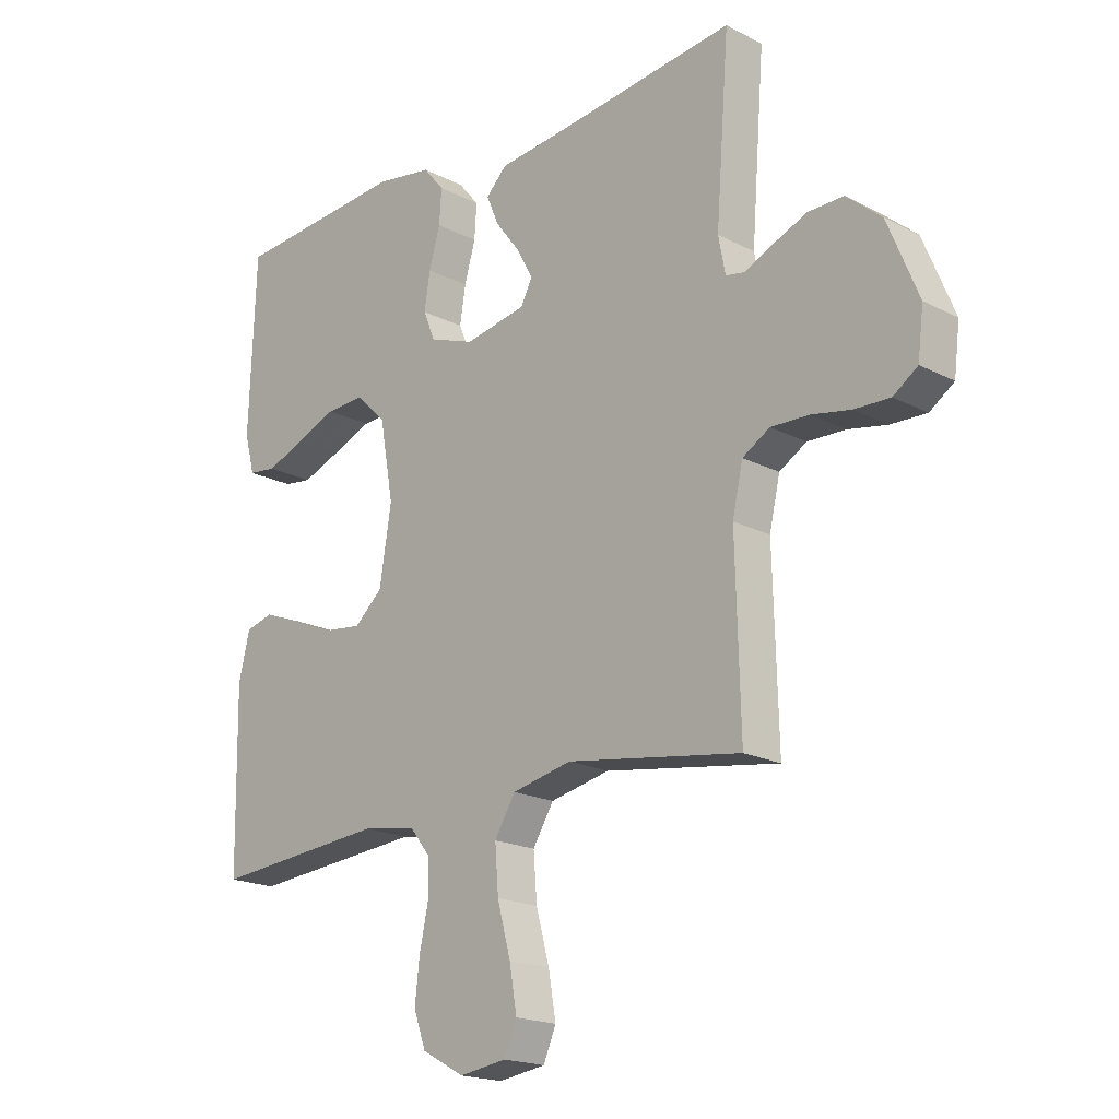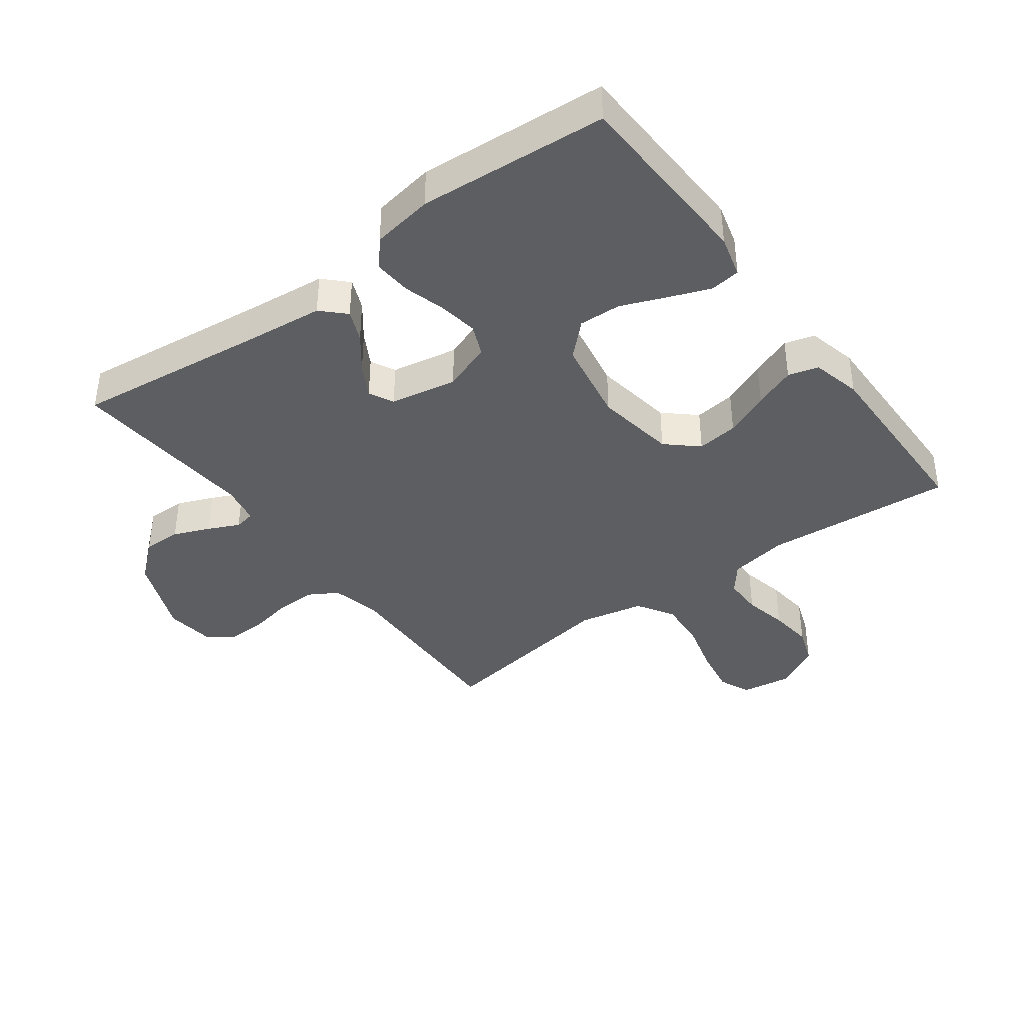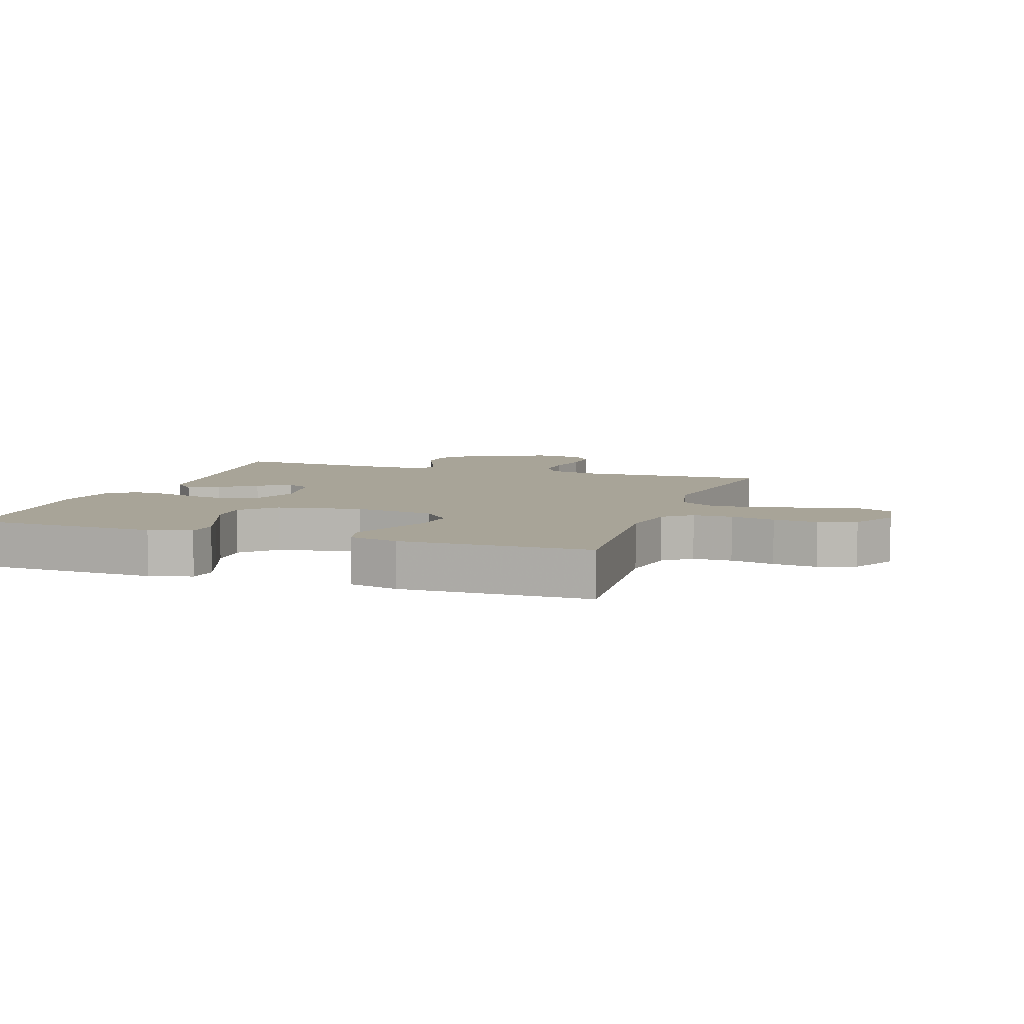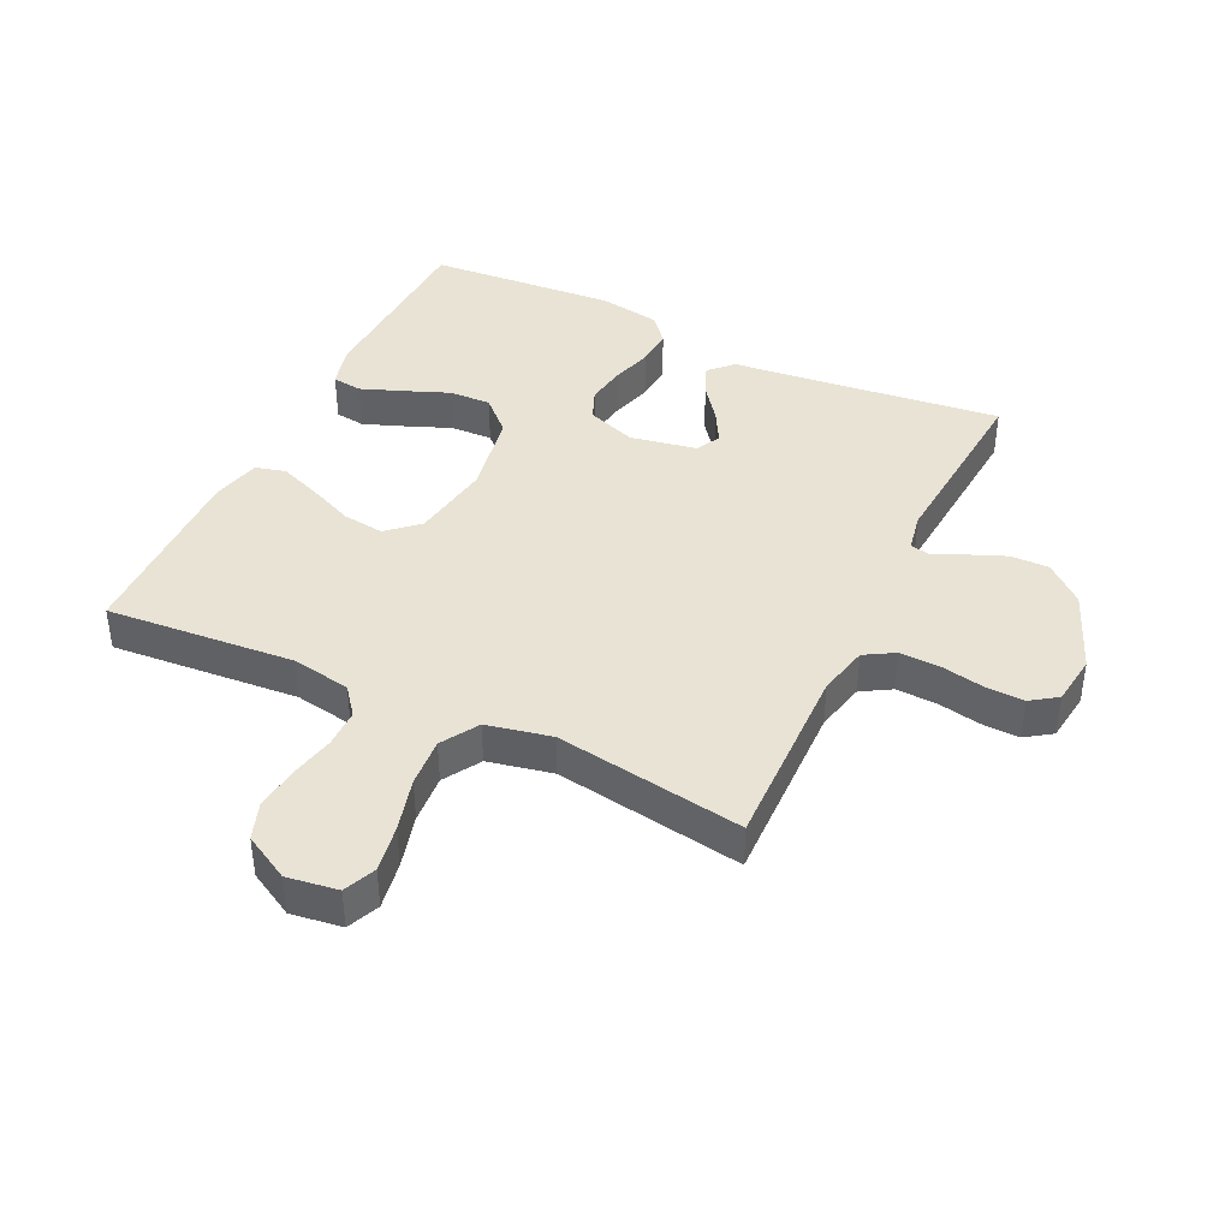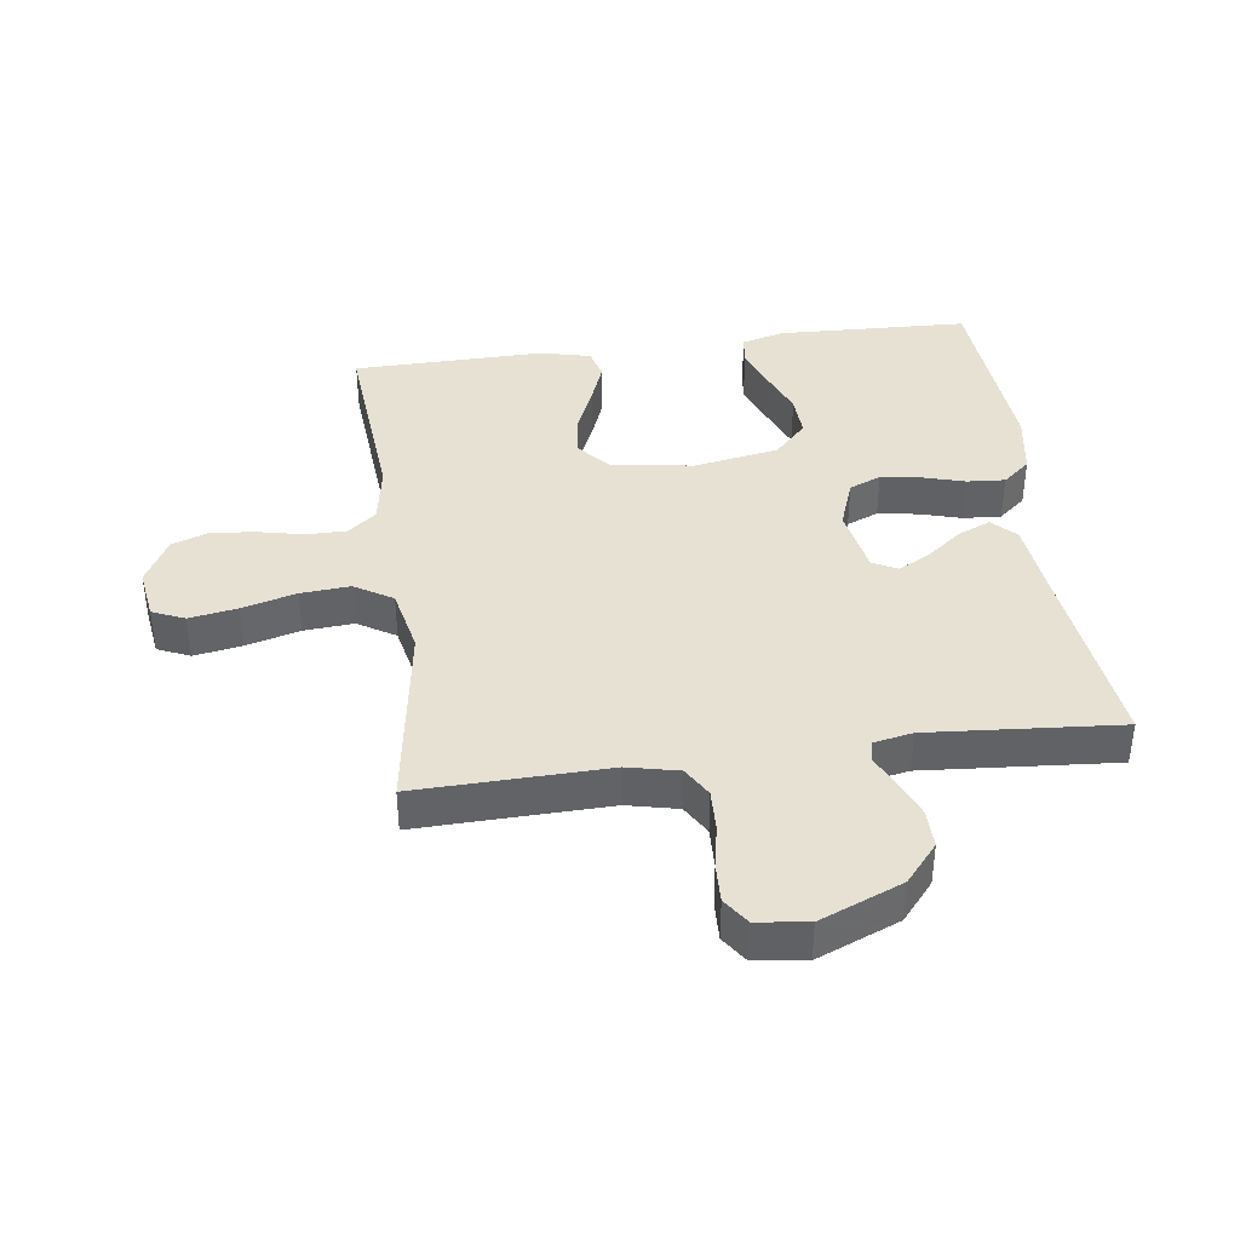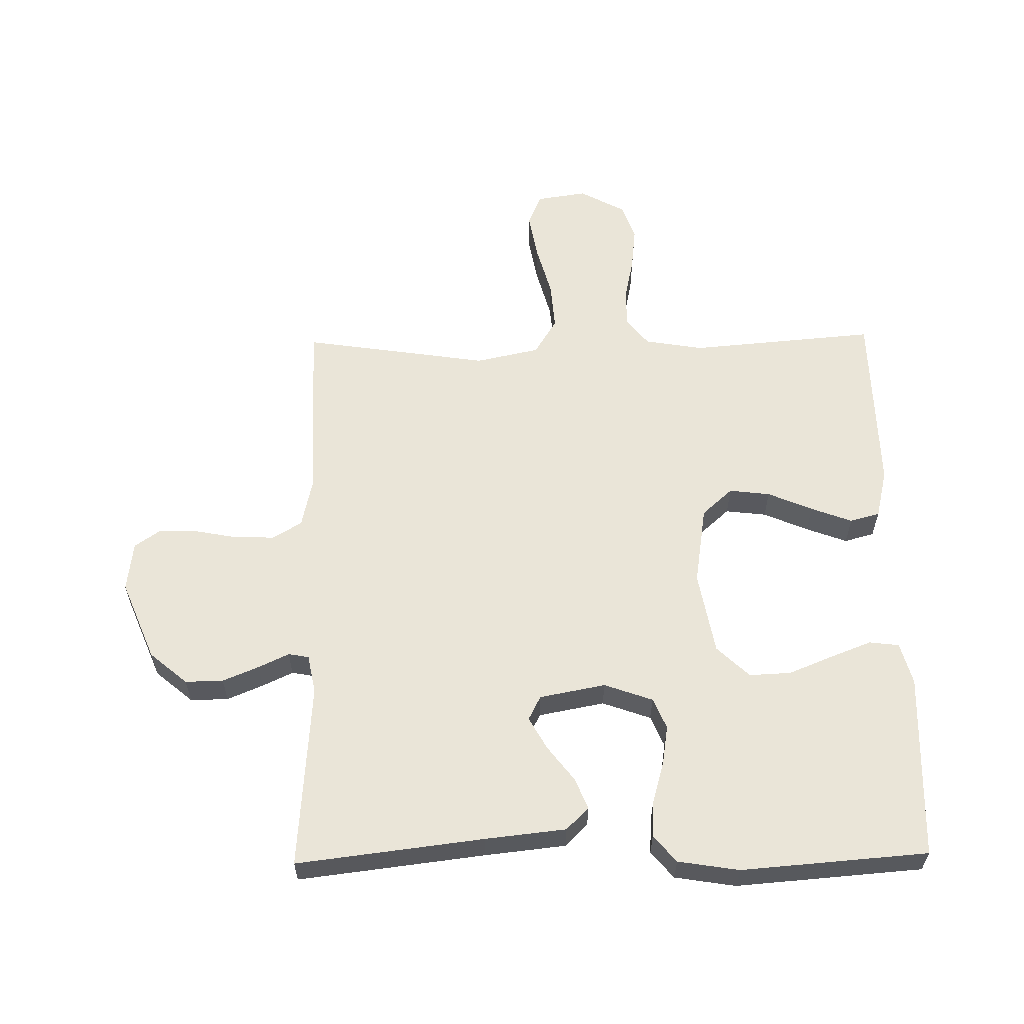
<metadata>
{"format":"obj","ext":"obj","renderer":"f3d","projection":"perspective","resolution":1024,"background":"white","views":[{"elev":-19.0,"azim":-134.3,"up":"+Z"},{"elev":-39.3,"azim":36.6,"up":"+Y"},{"elev":7.0,"azim":108.7,"up":"+Y"},{"elev":41.0,"azim":-154.3,"up":"+Y"},{"elev":39.6,"azim":-97.6,"up":"+Y"},{"elev":59.4,"azim":-1.0,"up":"+Y"}]}
</metadata>
<code>
v 0.5 0.07 -0.5
v 0.2 0.07 -0.475
v 0.106 0.07 -0.491
v 0.071 0.07 -0.535
v 0.071 0.07 -0.597
v 0.086 0.07 -0.667
v 0.094 0.07 -0.737
v 0.073 0.07 -0.796
v 0 0.07 -0.836
v -0.081 0.07 -0.824
v -0.103 0.07 -0.773
v -0.09 0.07 -0.698
v -0.067 0.07 -0.613
v -0.061 0.07 -0.535
v -0.097 0.07 -0.476
v -0.2 0.07 -0.454
v -0.5 0.07 -0.5
v -0.492 0.07 -0.2
v -0.51 0.07 -0.12
v -0.557 0.07 -0.092
v -0.622 0.07 -0.094
v -0.69 0.07 -0.107
v -0.751 0.07 -0.109
v -0.793 0.07 -0.08
v -0.803 0.07 0
v -0.75 0.07 0.129
v -0.69 0.07 0.18
v -0.629 0.07 0.179
v -0.571 0.07 0.155
v -0.522 0.07 0.132
v -0.489 0.07 0.138
v -0.477 0.07 0.2
v -0.5 0.07 0.5
v -0.2 0.07 0.464
v -0.07 0.07 0.45
v -0.034 0.07 0.414
v -0.055 0.07 0.364
v -0.097 0.07 0.309
v -0.126 0.07 0.257
v -0.106 0.07 0.218
v 0 0.07 0.198
v 0.078 0.07 0.226
v 0.099 0.07 0.276
v 0.089 0.07 0.339
v 0.07 0.07 0.405
v 0.066 0.07 0.464
v 0.102 0.07 0.507
v 0.2 0.07 0.523
v 0.5 0.07 0.5
v 0.511 0.07 0.2
v 0.493 0.07 0.133
v 0.445 0.07 0.127
v 0.38 0.07 0.152
v 0.308 0.07 0.181
v 0.241 0.07 0.184
v 0.189 0.07 0.134
v 0.165 0.07 0
v 0.185 0.07 -0.128
v 0.234 0.07 -0.172
v 0.3 0.07 -0.164
v 0.372 0.07 -0.133
v 0.438 0.07 -0.108
v 0.486 0.07 -0.121
v 0.505 0.07 -0.2
v 0.5 0 -0.5
v 0.2 0 -0.475
v 0.106 0 -0.491
v 0.071 0 -0.535
v 0.071 0 -0.597
v 0.086 0 -0.667
v 0.094 0 -0.737
v 0.073 0 -0.796
v 0 0 -0.836
v -0.081 0 -0.824
v -0.103 0 -0.773
v -0.09 0 -0.698
v -0.067 0 -0.613
v -0.061 0 -0.535
v -0.097 0 -0.476
v -0.2 0 -0.454
v -0.5 0 -0.5
v -0.492 0 -0.2
v -0.51 0 -0.12
v -0.557 0 -0.092
v -0.622 0 -0.094
v -0.69 0 -0.107
v -0.751 0 -0.109
v -0.793 0 -0.08
v -0.803 0 0
v -0.75 0 0.129
v -0.69 0 0.18
v -0.629 0 0.179
v -0.571 0 0.155
v -0.522 0 0.132
v -0.489 0 0.138
v -0.477 0 0.2
v -0.5 0 0.5
v -0.2 0 0.464
v -0.07 0 0.45
v -0.034 0 0.414
v -0.055 0 0.364
v -0.097 0 0.309
v -0.126 0 0.257
v -0.106 0 0.218
v 0 0 0.198
v 0.078 0 0.226
v 0.099 0 0.276
v 0.089 0 0.339
v 0.07 0 0.405
v 0.066 0 0.464
v 0.102 0 0.507
v 0.2 0 0.523
v 0.5 0 0.5
v 0.511 0 0.2
v 0.493 0 0.133
v 0.445 0 0.127
v 0.38 0 0.152
v 0.308 0 0.181
v 0.241 0 0.184
v 0.189 0 0.134
v 0.165 0 0
v 0.185 0 -0.128
v 0.234 0 -0.172
v 0.3 0 -0.164
v 0.372 0 -0.133
v 0.438 0 -0.108
v 0.486 0 -0.121
v 0.505 0 -0.2
f 64 1 2
f 63 64 2
f 62 63 2
f 61 62 2
f 60 61 2
f 59 60 2 3
f 58 59 3 4
f 57 58 4
f 52 53 54
f 51 52 54
f 50 51 54
f 49 50 54
f 48 49 54
f 47 48 54
f 46 47 54
f 45 46 54
f 44 45 54
f 43 44 54 55
f 42 43 55 56
f 36 37 38
f 35 36 38
f 34 35 38
f 34 38 39
f 33 34 39
f 32 33 39
f 31 32 39 40
f 28 29 30
f 27 28 30
f 26 27 30
f 25 26 30
f 24 25 30
f 23 24 30
f 22 23 30
f 21 22 30
f 20 21 30 31
f 31 40 41
f 20 31 41
f 19 20 41
f 16 17 18
f 42 56 57
f 41 42 57
f 19 41 57
f 18 19 57
f 16 18 57
f 15 16 57
f 11 12 13
f 10 11 13
f 9 10 13
f 8 9 13
f 7 8 13
f 6 7 13
f 5 6 13
f 14 15 57 4
f 4 5 13 14
f 66 65 128
f 66 128 127
f 66 127 126
f 66 126 125
f 66 125 124
f 67 66 124 123
f 68 67 123 122
f 68 122 121
f 118 117 116
f 118 116 115
f 118 115 114
f 118 114 113
f 118 113 112
f 118 112 111
f 118 111 110
f 118 110 109
f 118 109 108
f 119 118 108 107
f 120 119 107 106
f 102 101 100
f 102 100 99
f 102 99 98
f 103 102 98
f 103 98 97
f 103 97 96
f 104 103 96 95
f 94 93 92
f 94 92 91
f 94 91 90
f 94 90 89
f 94 89 88
f 94 88 87
f 94 87 86
f 94 86 85
f 95 94 85 84
f 105 104 95
f 105 95 84
f 105 84 83
f 82 81 80
f 121 120 106
f 121 106 105
f 121 105 83
f 121 83 82
f 121 82 80
f 121 80 79
f 77 76 75
f 77 75 74
f 77 74 73
f 77 73 72
f 77 72 71
f 77 71 70
f 77 70 69
f 68 121 79 78
f 78 77 69 68
f 1 65 66 2
f 2 66 67 3
f 3 67 68 4
f 4 68 69 5
f 5 69 70 6
f 6 70 71 7
f 7 71 72 8
f 8 72 73 9
f 9 73 74 10
f 10 74 75 11
f 11 75 76 12
f 12 76 77 13
f 13 77 78 14
f 14 78 79 15
f 15 79 80 16
f 16 80 81 17
f 17 81 82 18
f 18 82 83 19
f 19 83 84 20
f 20 84 85 21
f 21 85 86 22
f 22 86 87 23
f 23 87 88 24
f 24 88 89 25
f 25 89 90 26
f 26 90 91 27
f 27 91 92 28
f 28 92 93 29
f 29 93 94 30
f 30 94 95 31
f 31 95 96 32
f 32 96 97 33
f 33 97 98 34
f 34 98 99 35
f 35 99 100 36
f 36 100 101 37
f 37 101 102 38
f 38 102 103 39
f 39 103 104 40
f 40 104 105 41
f 41 105 106 42
f 42 106 107 43
f 43 107 108 44
f 44 108 109 45
f 45 109 110 46
f 46 110 111 47
f 47 111 112 48
f 48 112 113 49
f 49 113 114 50
f 50 114 115 51
f 51 115 116 52
f 52 116 117 53
f 53 117 118 54
f 54 118 119 55
f 55 119 120 56
f 56 120 121 57
f 57 121 122 58
f 58 122 123 59
f 59 123 124 60
f 60 124 125 61
f 61 125 126 62
f 62 126 127 63
f 63 127 128 64
f 64 128 65 1

</code>
